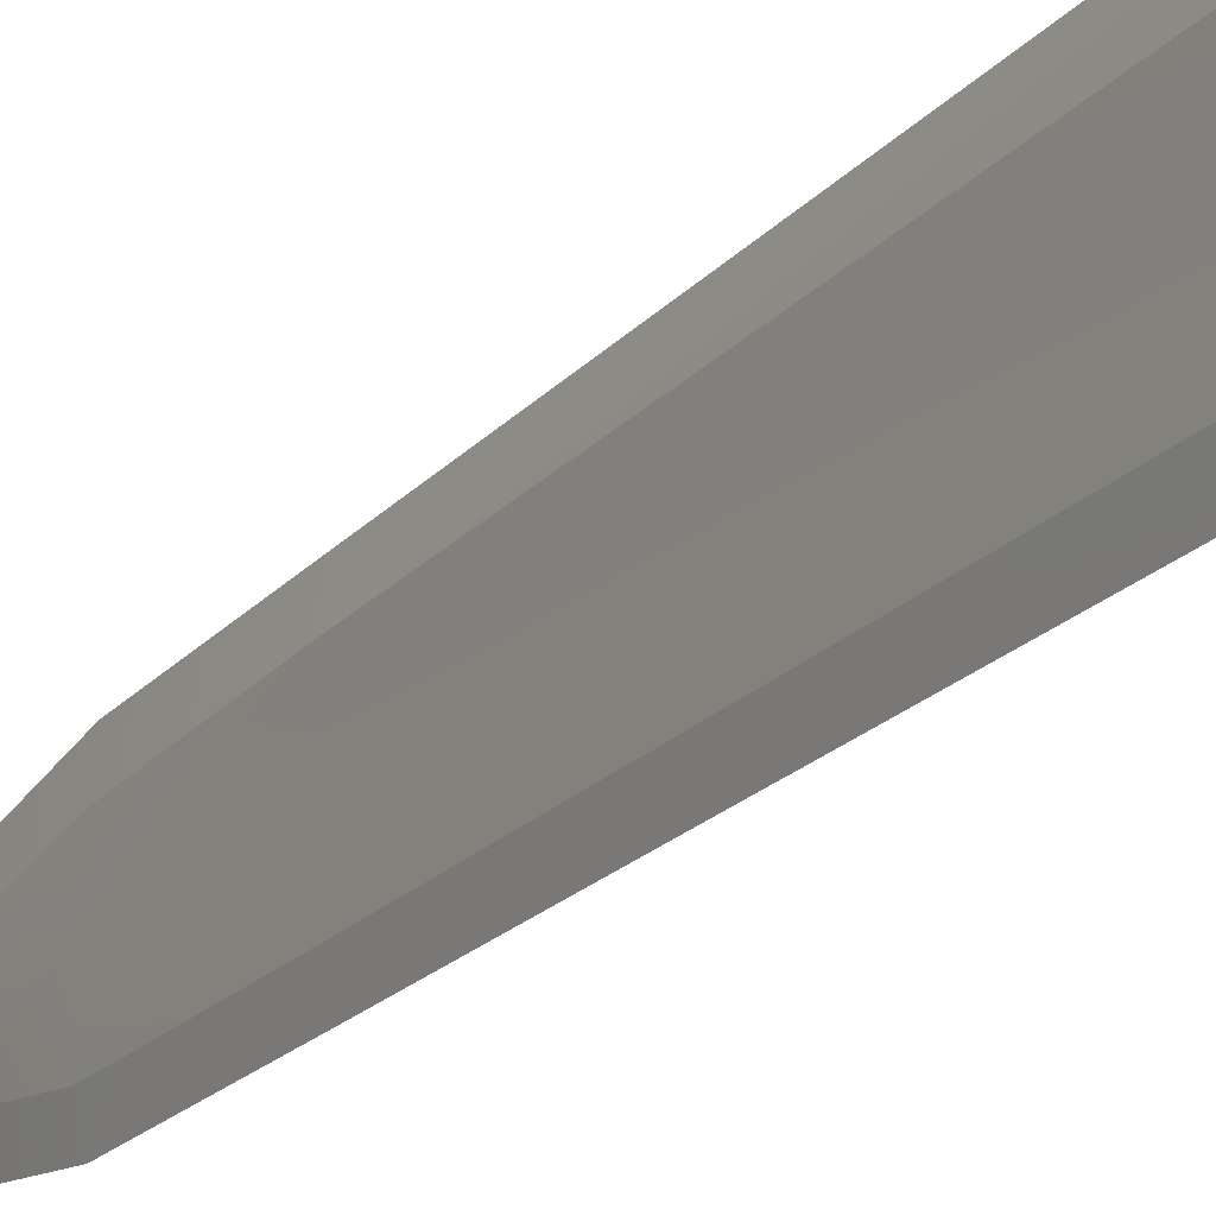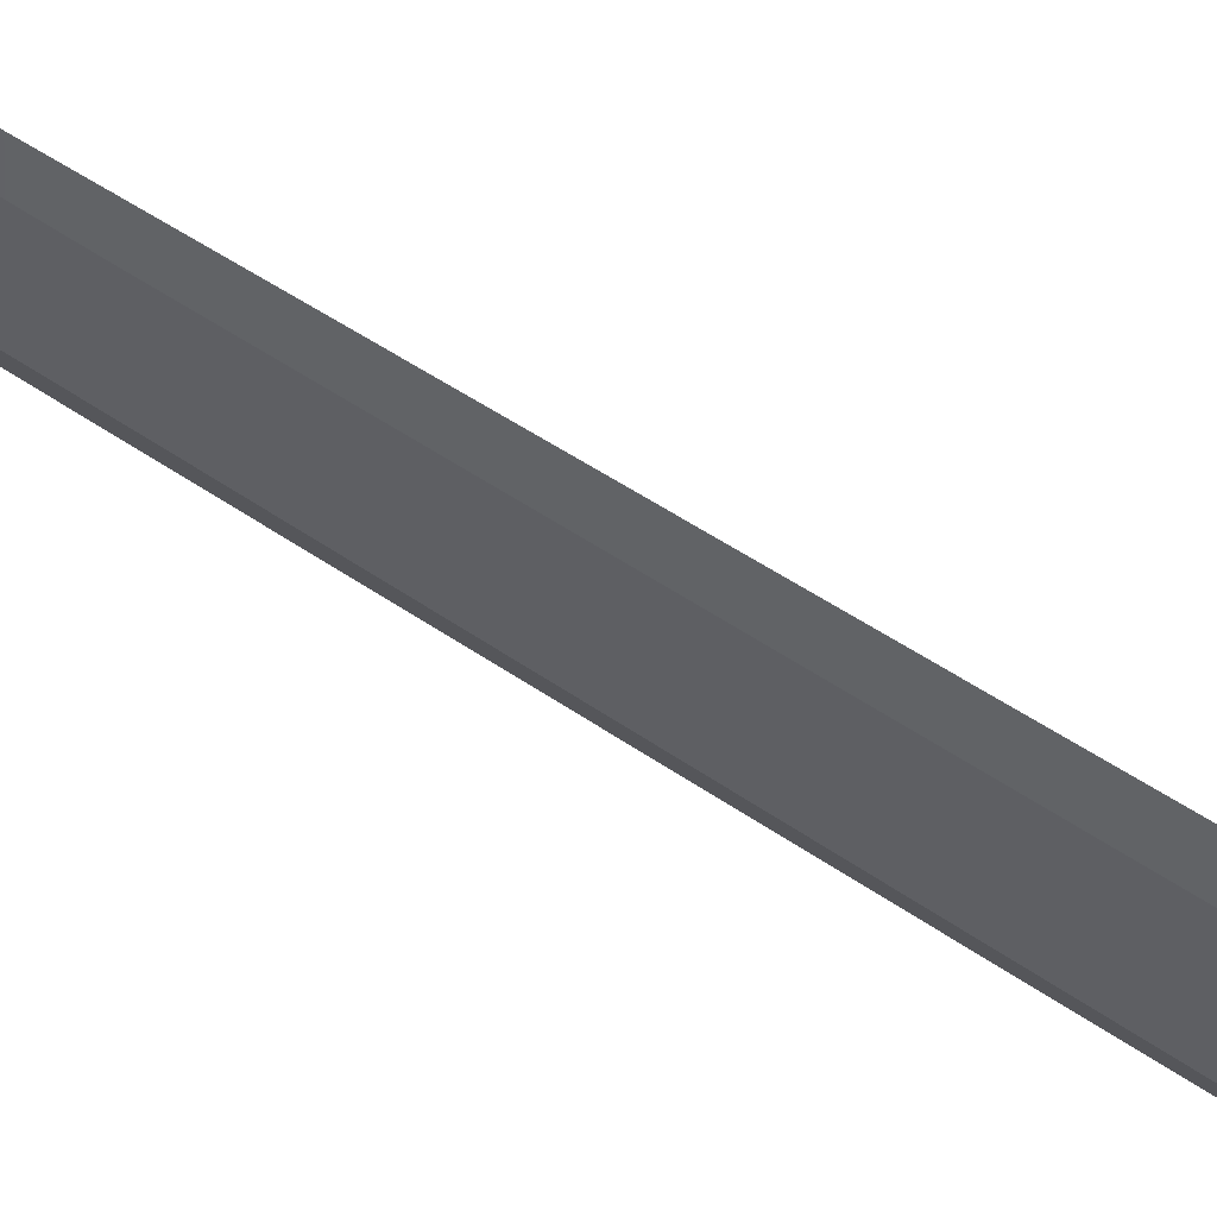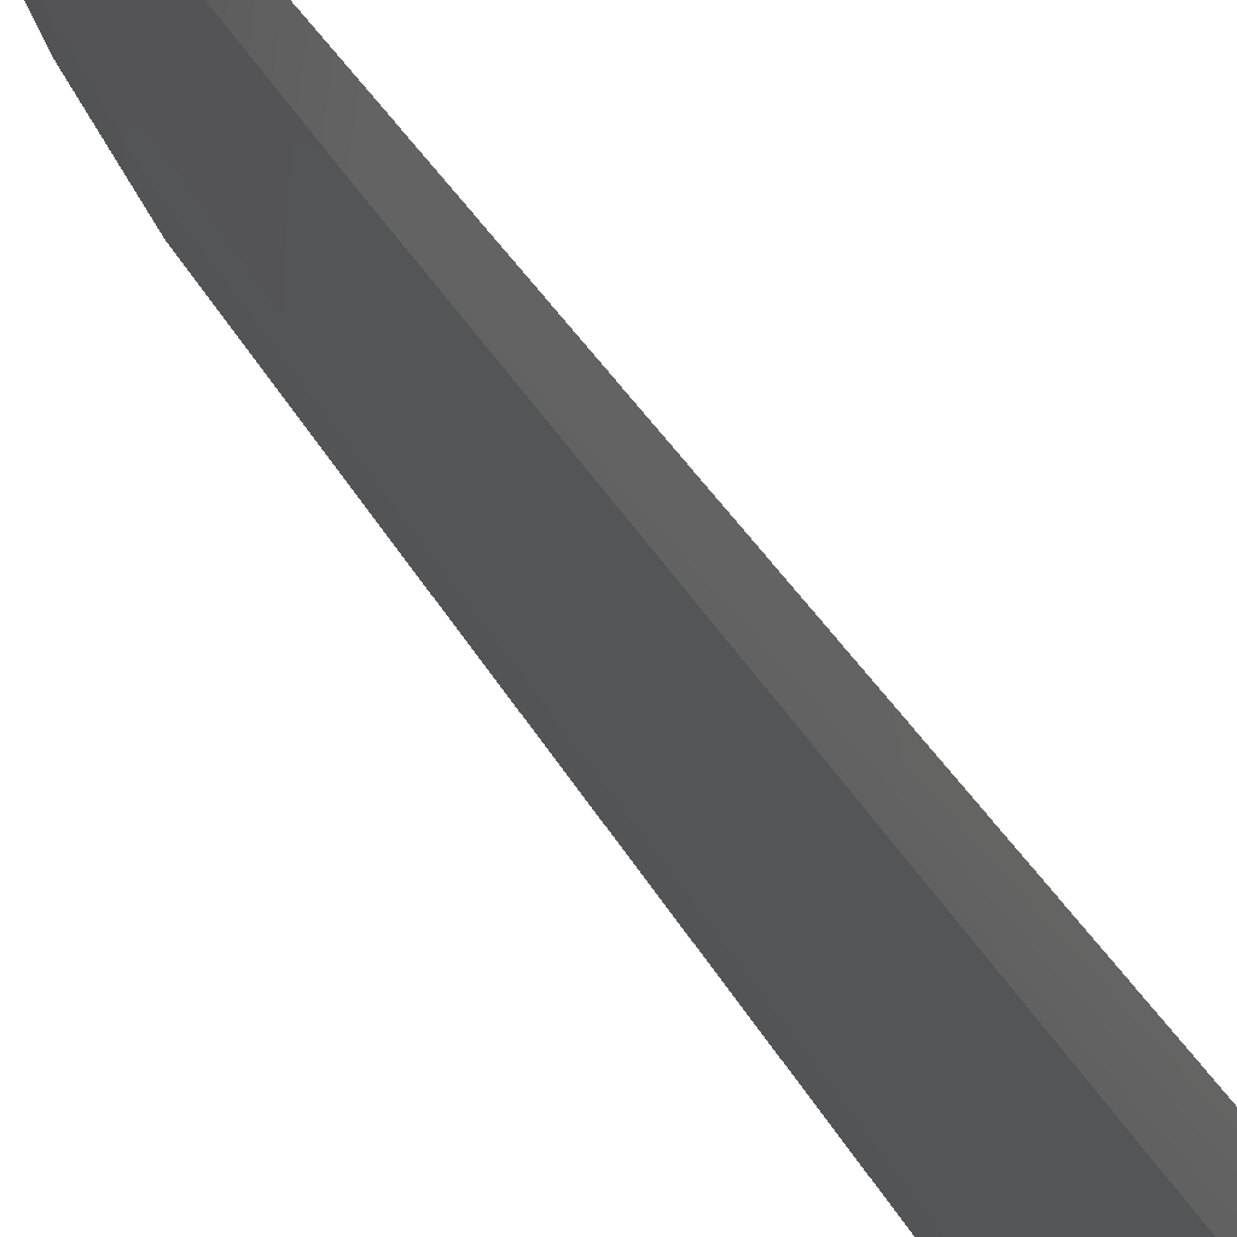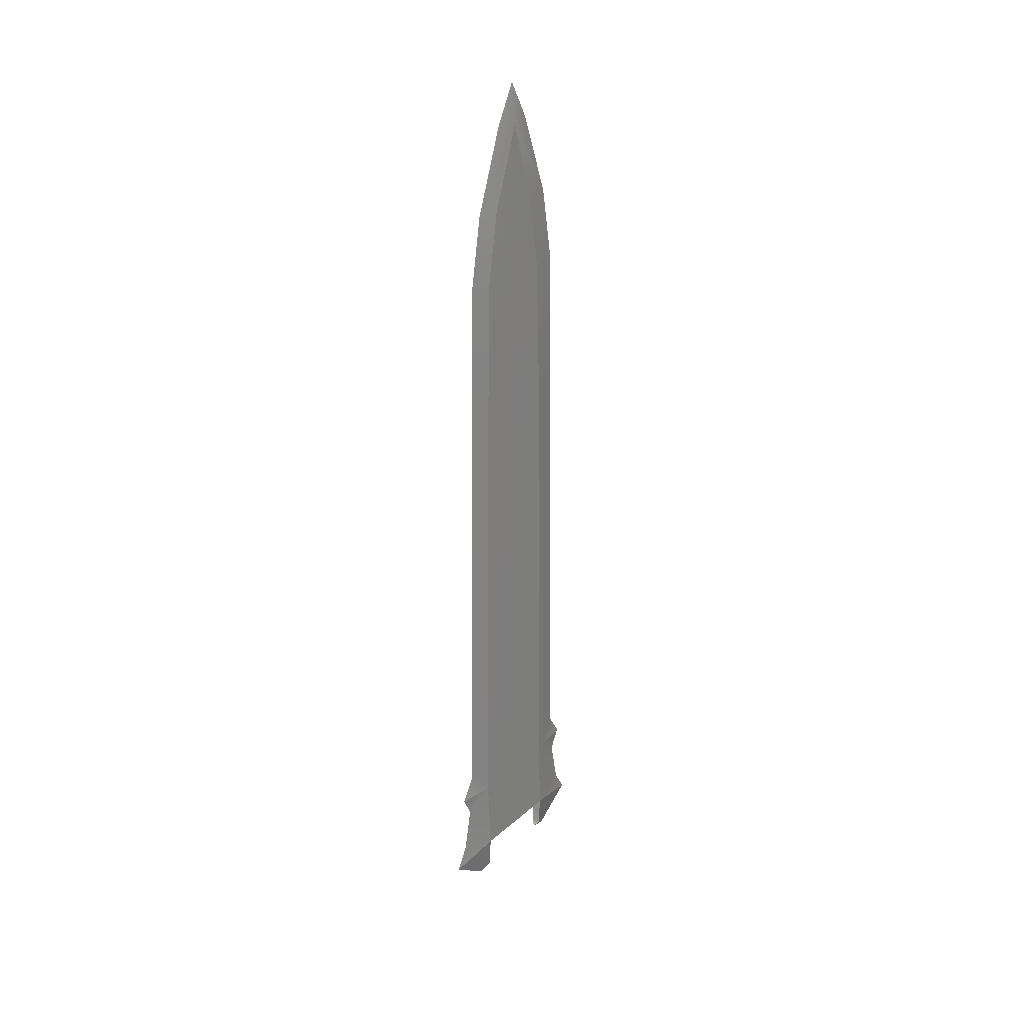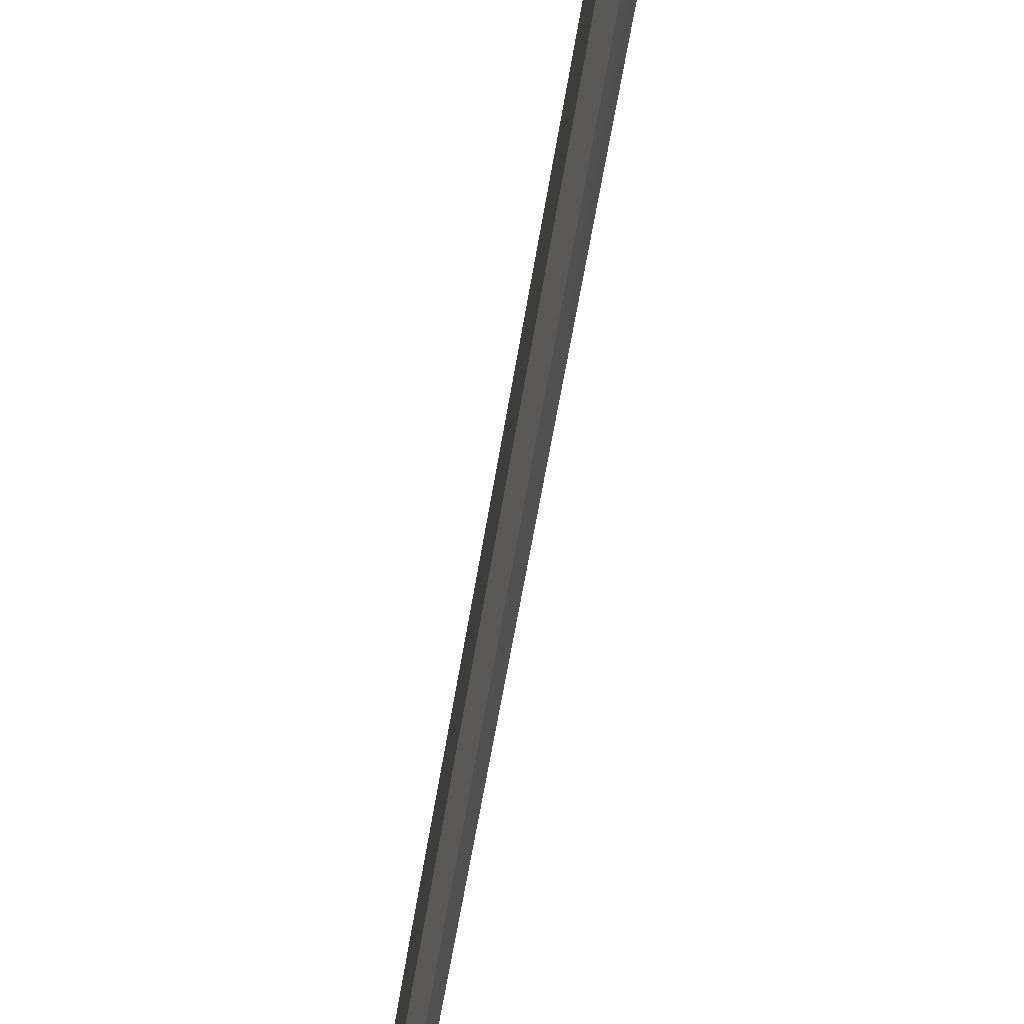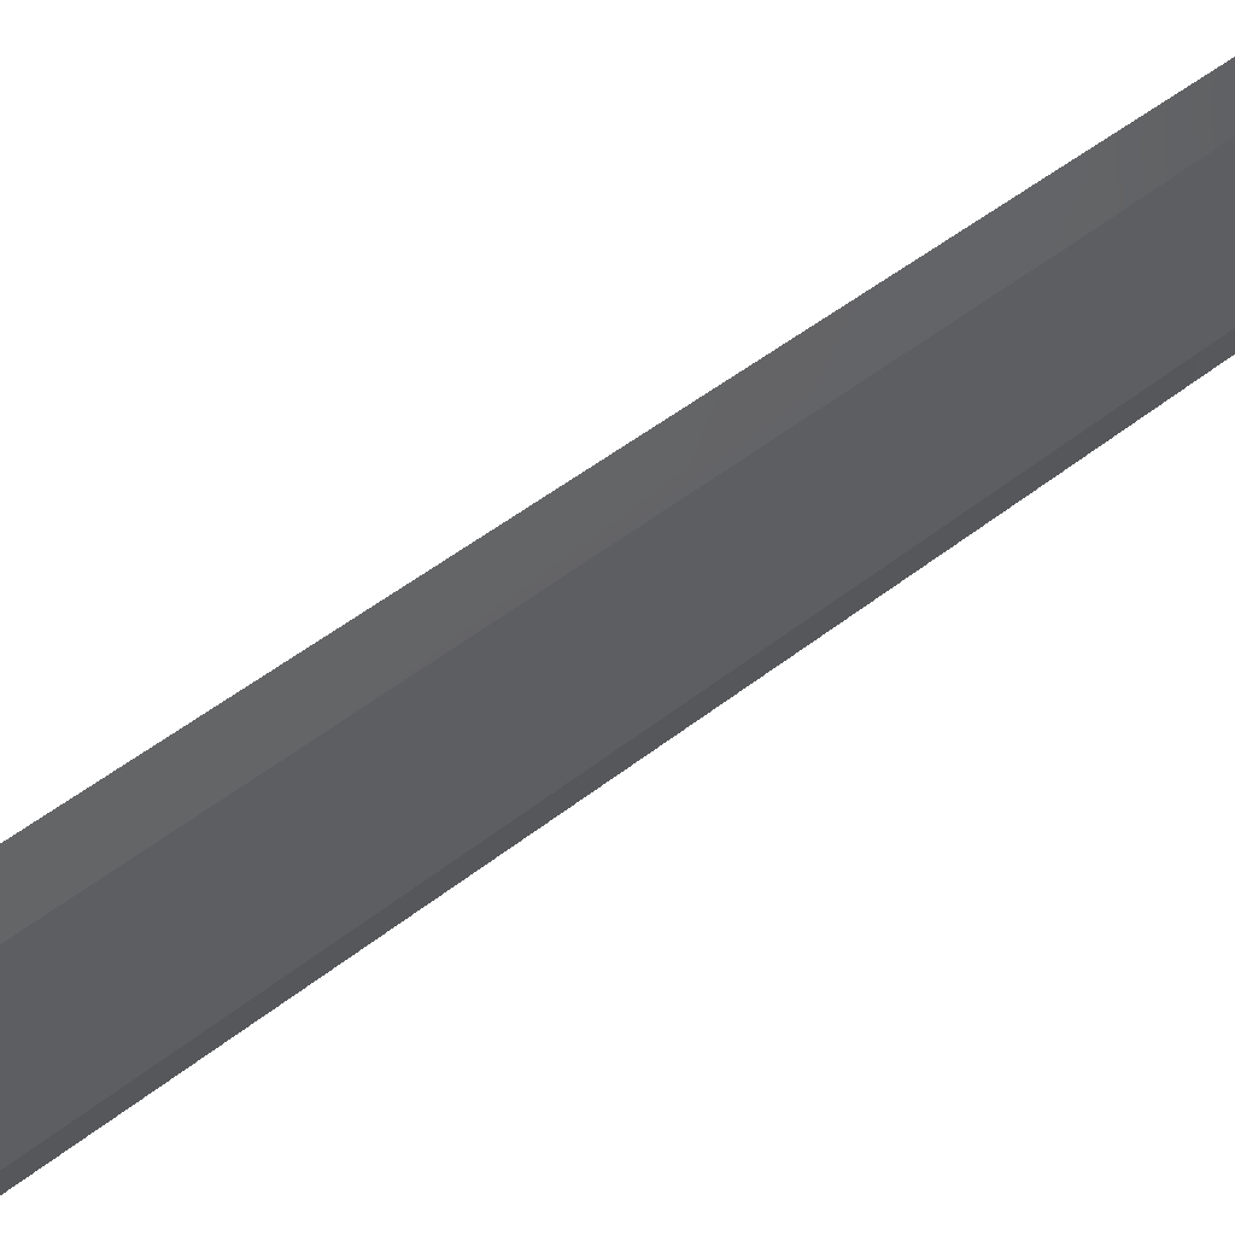
<metadata>
{"format":"obj","ext":"obj","renderer":"f3d","projection":"perspective","resolution":1024,"background":"white","views":[{"elev":-21.9,"azim":149.9,"up":"+Y"},{"elev":63.3,"azim":123.3,"up":"+Y"},{"elev":37.4,"azim":154.1,"up":"+Y"},{"elev":29.9,"azim":38.7,"up":"+Z"},{"elev":-76.9,"azim":169.6,"up":"+Y"},{"elev":55.8,"azim":-128.6,"up":"+Y"}]}
</metadata>
<code>
g t_geo
v 9.21e-07 0.1291 0.5001
v 0.008917 0.06436 0.5012
v 9.21e-07 0.1082 0.5354
v 0.006791 0.05798 1.215
v 9.21e-07 0.09624 1.215
v 0.003916 0.05459 1.413
v 9.21e-07 0.09234 1.413
v 2.199e-06 0.07337 1.524
v 0.00405 0.03603 1.524
v 0.005369 -0.0003144 1.641
v 2.199e-06 0.03002 1.644
v 2.199e-06 -0.0003144 1.701
v 2.199e-06 -0.03065 1.644
v 2.199e-06 -0.074 1.524
v 0.00536 -0.04188 1.524
v 9.21e-07 -0.09296 1.413
v 0.006791 -0.06203 1.413
v 0.006791 -0.0657 1.215
v 9.21e-07 -0.09687 1.215
v 0.008917 -0.07702 0.5012
v 9.21e-07 -0.1088 0.5354
v 9.21e-07 -0.1298 0.5001
v 9.21e-07 -0.1284 0.3972
v 0.008953 -0.07132 0.3794
v 9.21e-07 -0.1478 0.3617
v 9.21e-07 -0.1145 0.4683
v 0.008917 -0.07702 0.5012
v 9.21e-07 -0.1298 0.5001
v 9.21e-07 0.1471 0.3617
v 0.006354 0.06958 0.3279
v 0.008953 0.06901 0.3794
v 9.21e-07 0.08519 0.3156
v 9.21e-07 0.06268 0.3211
v 9.21e-07 0.1471 0.3617
v 0.008953 0.06901 0.3794
v 9.21e-07 0.1278 0.3972
v 9.21e-07 0.1139 0.4683
v 9.21e-07 0.1291 0.5001
v -0.008915 0.06436 0.5012
v -0.009405 -0.0003144 0.3794
v -0.008952 0.06901 0.3794
v -0.008402 -0.0003144 0.5012
v -0.006789 0.05798 1.215
v -0.008915 -0.07702 0.5012
v -0.008952 -0.07132 0.3794
v -0.00636 -0.0003144 1.215
v -0.006789 -0.0657 1.215
v -0.006789 -0.06203 1.413
v -0.007525 -0.0003144 1.413
v -0.003914 0.05459 1.413
v -0.004049 0.03603 1.524
v -0.005382 -0.0003144 1.524
v -0.005359 -0.04188 1.524
v -0.005368 -0.0003144 1.641
v 0.006354 -0.0702 0.3279
v 9.21e-07 -0.06331 0.3211
v 9.21e-07 -0.08582 0.3156
v 0.008953 -0.07132 0.3794
v 9.21e-07 -0.1478 0.3617
v 9.21e-07 -0.08582 0.3156
v 9.21e-07 -0.06331 0.3211
v -0.006353 -0.0702 0.3279
v -0.008952 -0.07132 0.3794
v 9.21e-07 -0.1478 0.3617
v 9.21e-07 -0.1284 0.3972
v 9.21e-07 -0.1145 0.4683
v -0.008915 -0.07702 0.5012
v 9.21e-07 -0.1298 0.5001
v 9.21e-07 -0.1088 0.5354
v 9.21e-07 -0.09687 1.215
v -0.006789 -0.0657 1.215
v 9.21e-07 -0.09296 1.413
v -0.006789 -0.06203 1.413
v -0.005359 -0.04188 1.524
v 2.199e-06 -0.074 1.524
v -0.005368 -0.0003144 1.641
v 2.199e-06 -0.03065 1.644
v 2.199e-06 -0.0003144 1.701
v 2.199e-06 0.03002 1.644
v -0.004049 0.03603 1.524
v 2.199e-06 0.07337 1.524
v 9.21e-07 0.09234 1.413
v -0.003914 0.05459 1.413
v 9.21e-07 0.09624 1.215
v -0.006789 0.05798 1.215
v 9.21e-07 0.1082 0.5354
v -0.008915 0.06436 0.5012
v 9.21e-07 0.1291 0.5001
v 9.21e-07 0.1139 0.4683
v 9.21e-07 0.1278 0.3972
v -0.008952 0.06901 0.3794
v 9.21e-07 0.1471 0.3617
v 9.21e-07 0.08519 0.3156
v -0.006353 0.06958 0.3279
v 9.21e-07 0.06268 0.3211
v 0.005369 -0.0003144 1.641
v 0.005383 -0.0003144 1.524
v 0.00536 -0.04188 1.524
v 0.00405 0.03603 1.524
v 0.003916 0.05459 1.413
v 0.007526 -0.0003144 1.413
v 0.006791 -0.06203 1.413
v 0.006791 0.05798 1.215
v 0.006791 -0.0657 1.215
v 0.006361 -0.0003144 1.215
v 0.008917 0.06436 0.5012
v 0.008917 -0.07702 0.5012
v 0.008404 -0.0003144 0.5012
v 0.008953 0.06901 0.3794
v 0.008953 -0.07132 0.3794
v 0.009407 -0.0003144 0.3794
g t_geo_0
f 3 2 1
f 2 3 4
f 3 5 4
f 4 5 6
f 5 7 6
f 6 7 8
f 9 6 8
f 10 9 8
f 11 10 8
f 12 10 11
f 12 13 10
f 13 14 10
f 14 15 10
f 14 16 15
f 16 17 15
f 18 17 16
f 19 18 16
f 20 18 19
f 21 20 19
f 22 20 21
f 25 24 23
f 23 24 26
f 24 27 26
f 27 28 26
f 31 30 29
f 30 32 29
f 30 33 32
f 36 35 34
f 35 36 2
f 36 37 2
f 38 2 37
f 41 40 39
f 40 42 39
f 43 39 42
f 44 42 40
f 45 44 40
f 46 42 44
f 46 43 42
f 47 46 44
f 47 48 46
f 46 49 43
f 48 49 46
f 49 50 43
f 51 50 49
f 52 49 48
f 52 51 49
f 53 52 48
f 54 51 52
f 54 52 53
f 57 56 55
f 57 55 58
f 59 57 58
f 62 61 60
f 63 62 60
f 64 63 60
f 63 64 65
f 65 66 63
f 66 67 63
f 68 67 66
f 69 67 68
f 67 69 70
f 71 67 70
f 70 72 71
f 72 73 71
f 74 73 72
f 75 74 72
f 76 74 75
f 77 76 75
f 78 76 77
f 78 79 76
f 76 79 80
f 79 81 80
f 81 82 80
f 82 83 80
f 83 82 84
f 85 83 84
f 84 86 85
f 86 87 85
f 88 87 86
f 87 88 89
f 87 89 90
f 91 87 90
f 92 91 90
f 92 93 91
f 93 94 91
f 93 95 94
f 98 97 96
f 96 97 99
f 99 97 100
f 97 98 101
f 97 101 100
f 98 102 101
f 103 100 101
f 101 102 104
f 105 103 101
f 105 101 104
f 106 103 105
f 105 104 107
f 108 106 105
f 108 105 107
f 109 106 108
f 108 107 110
f 111 109 108
f 111 108 110

</code>
